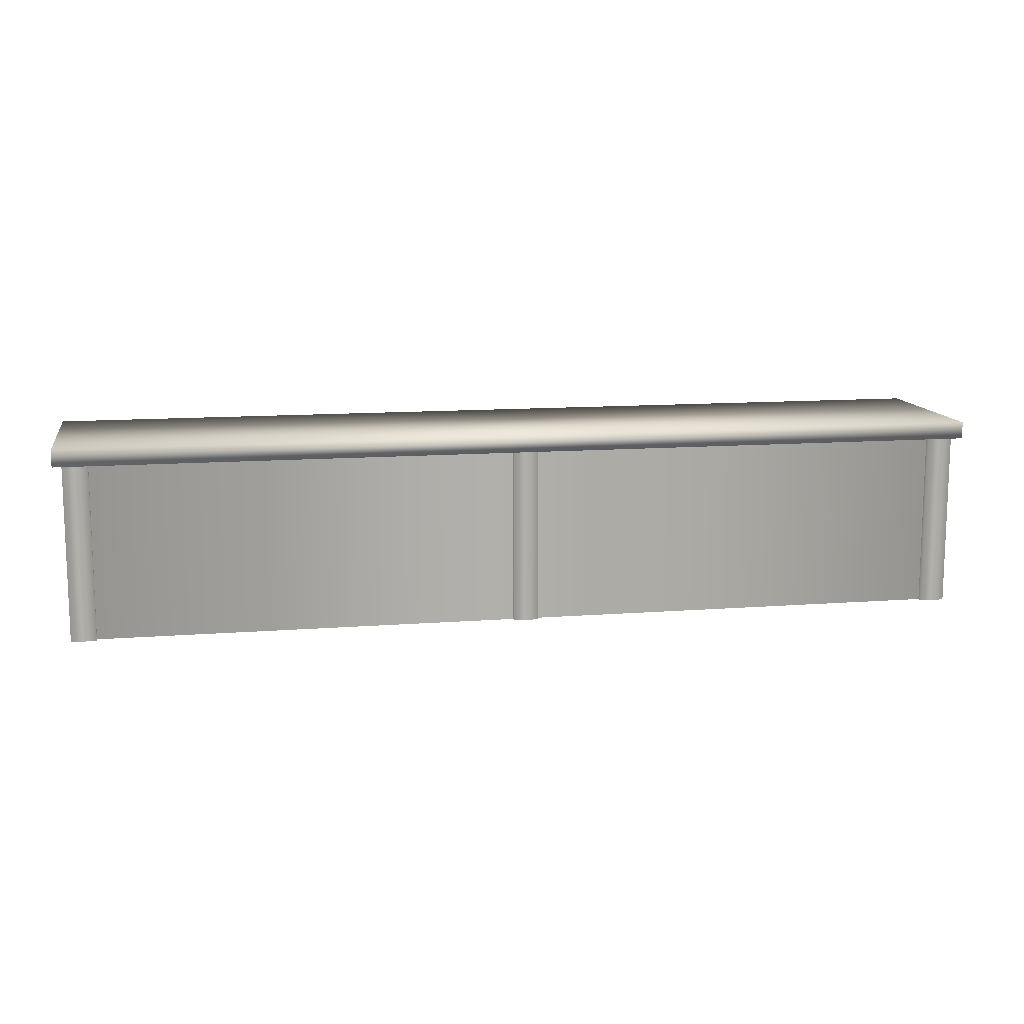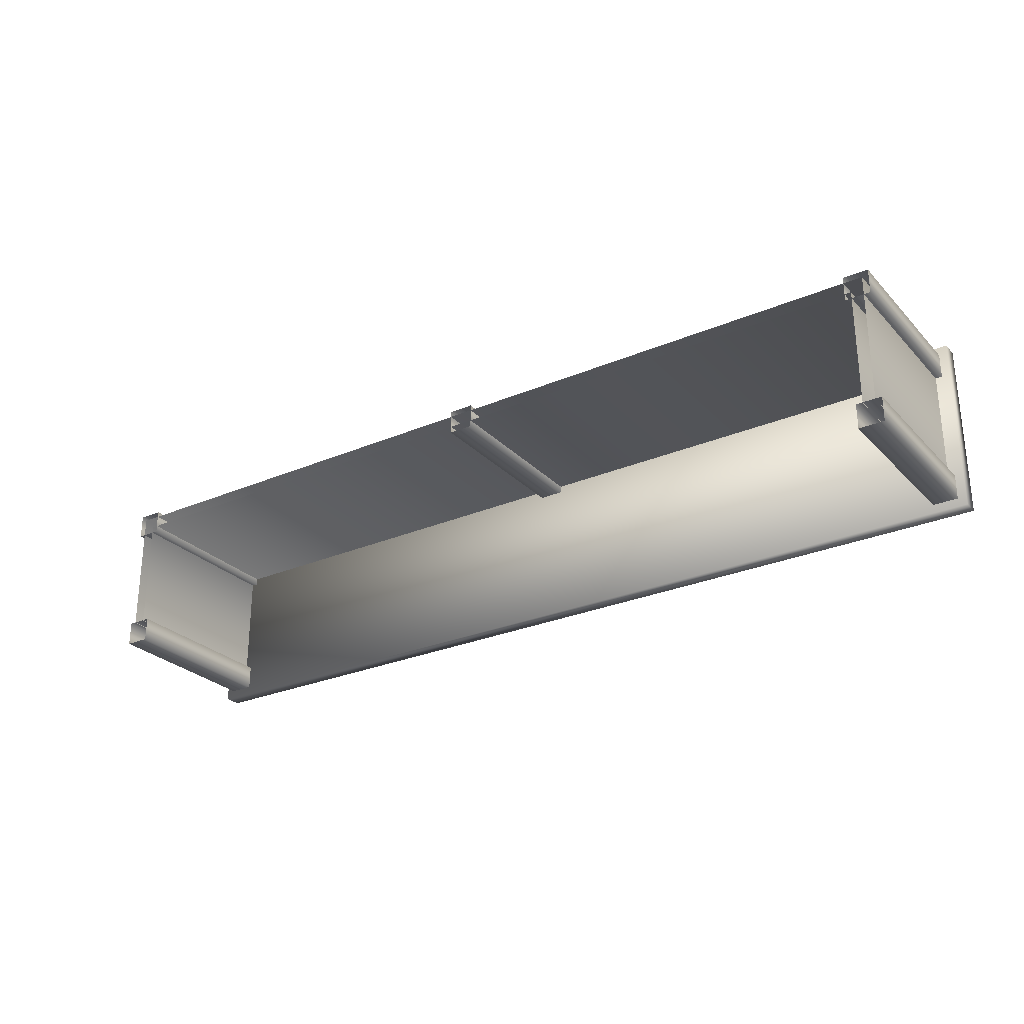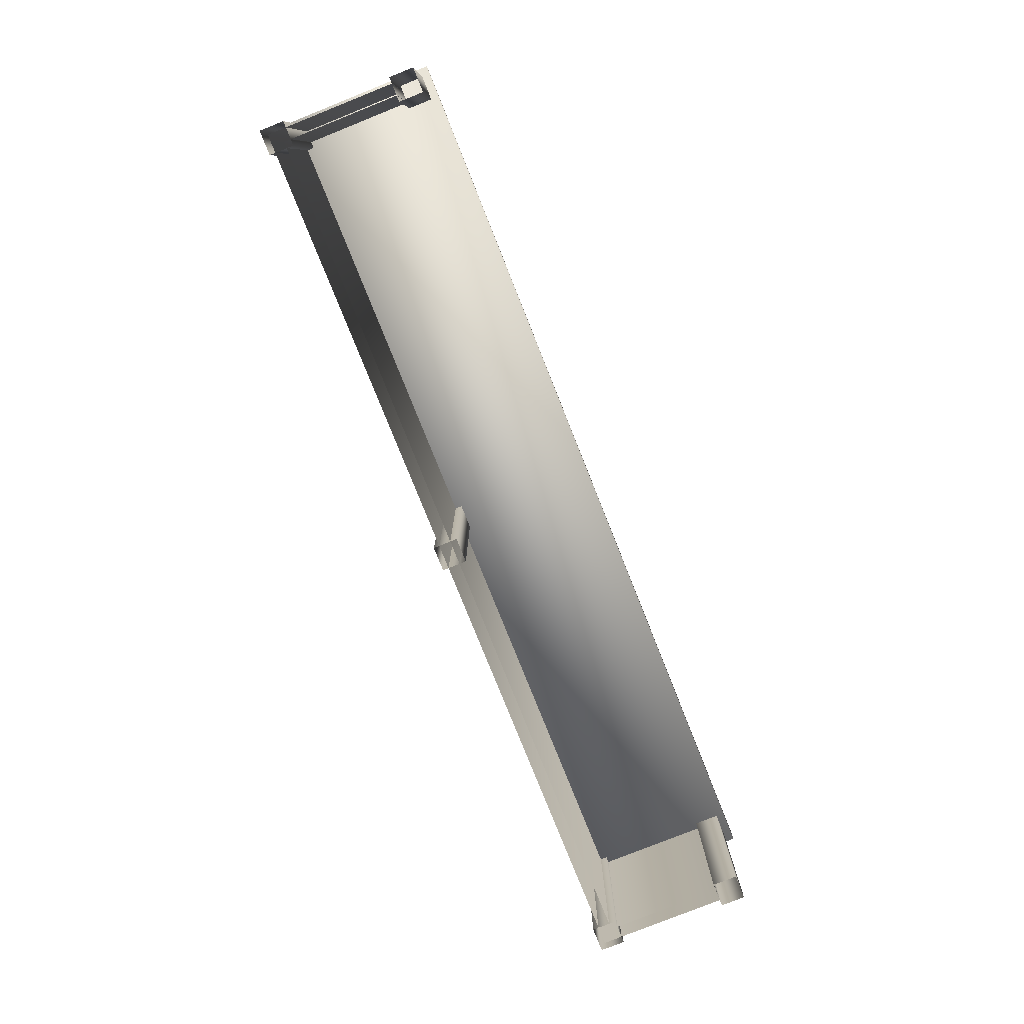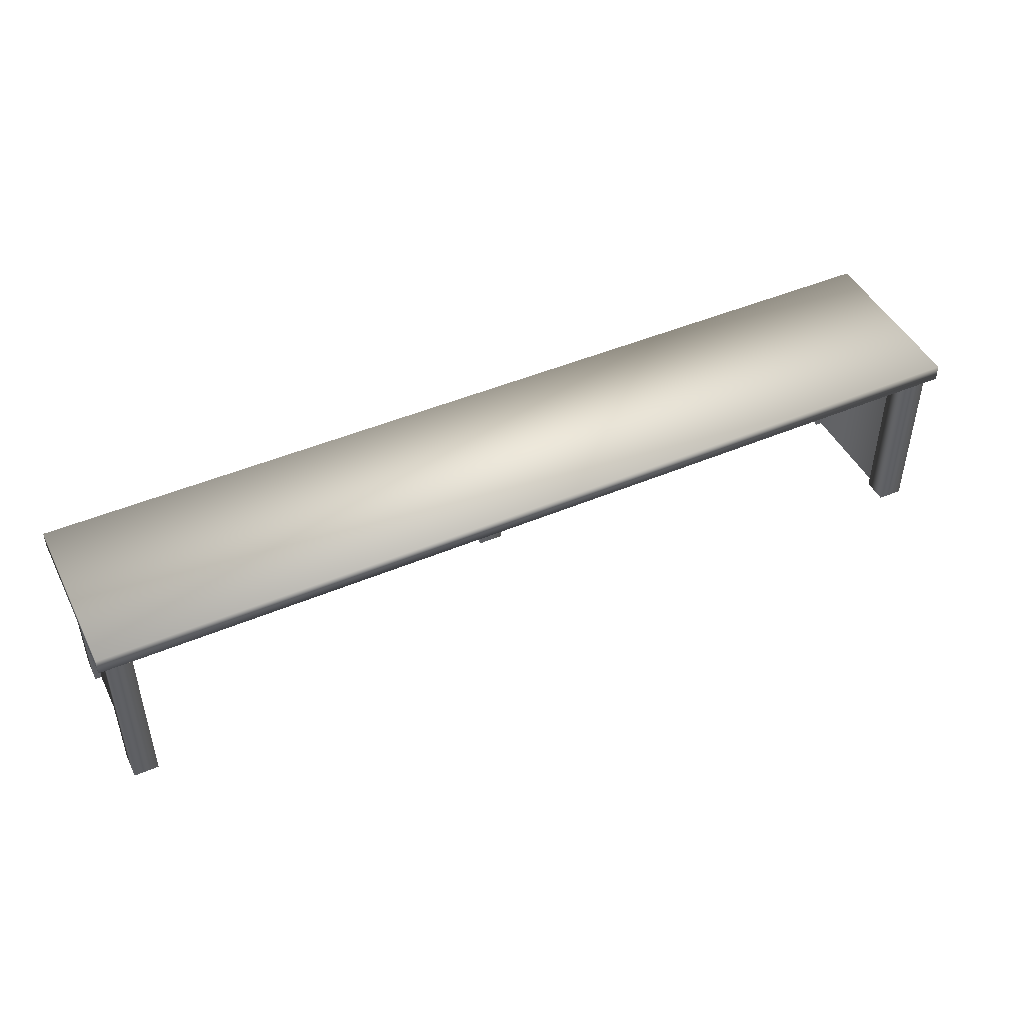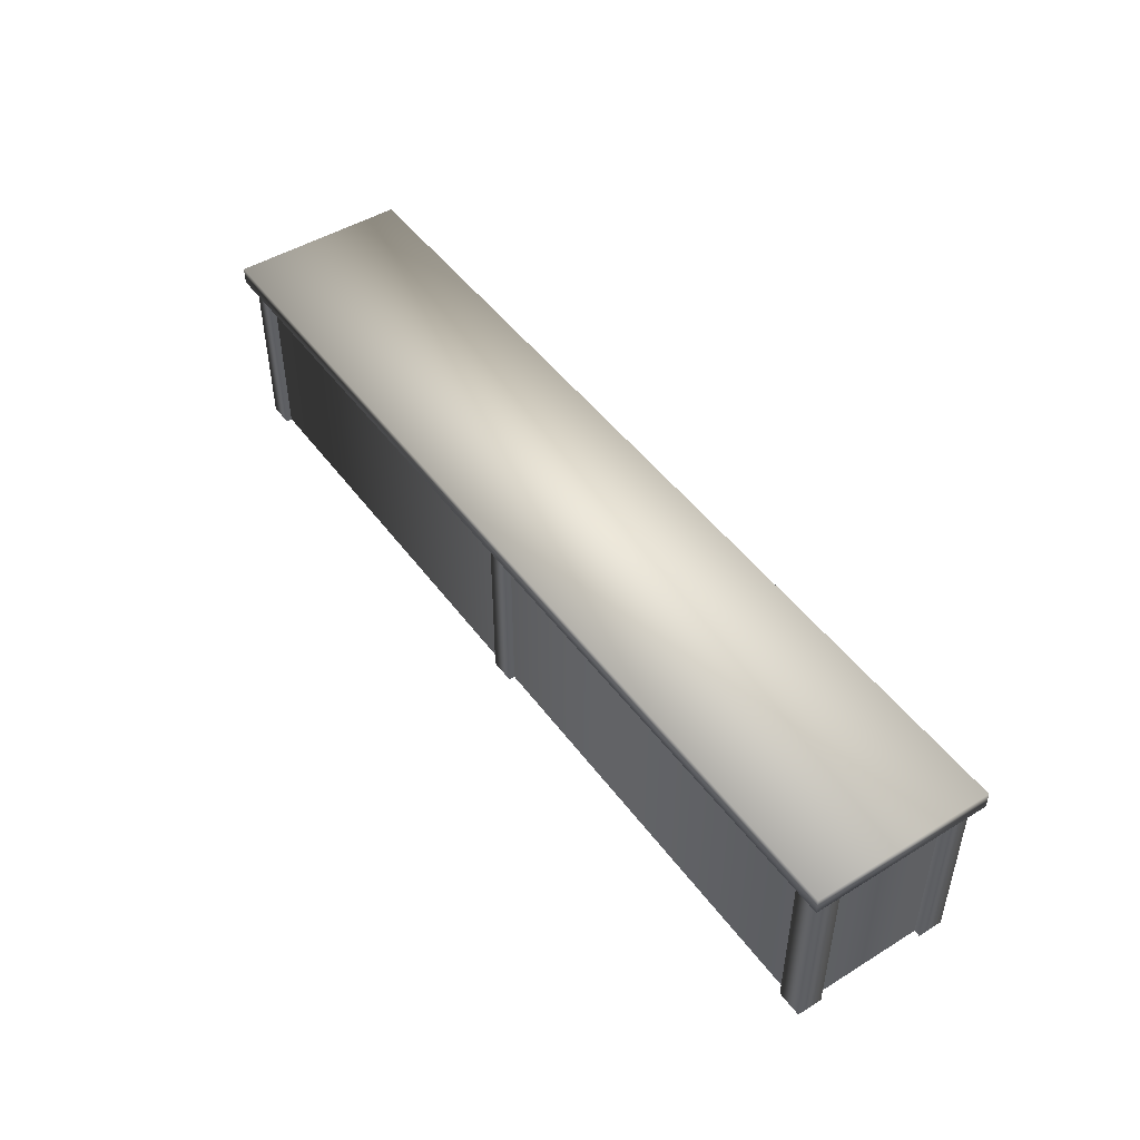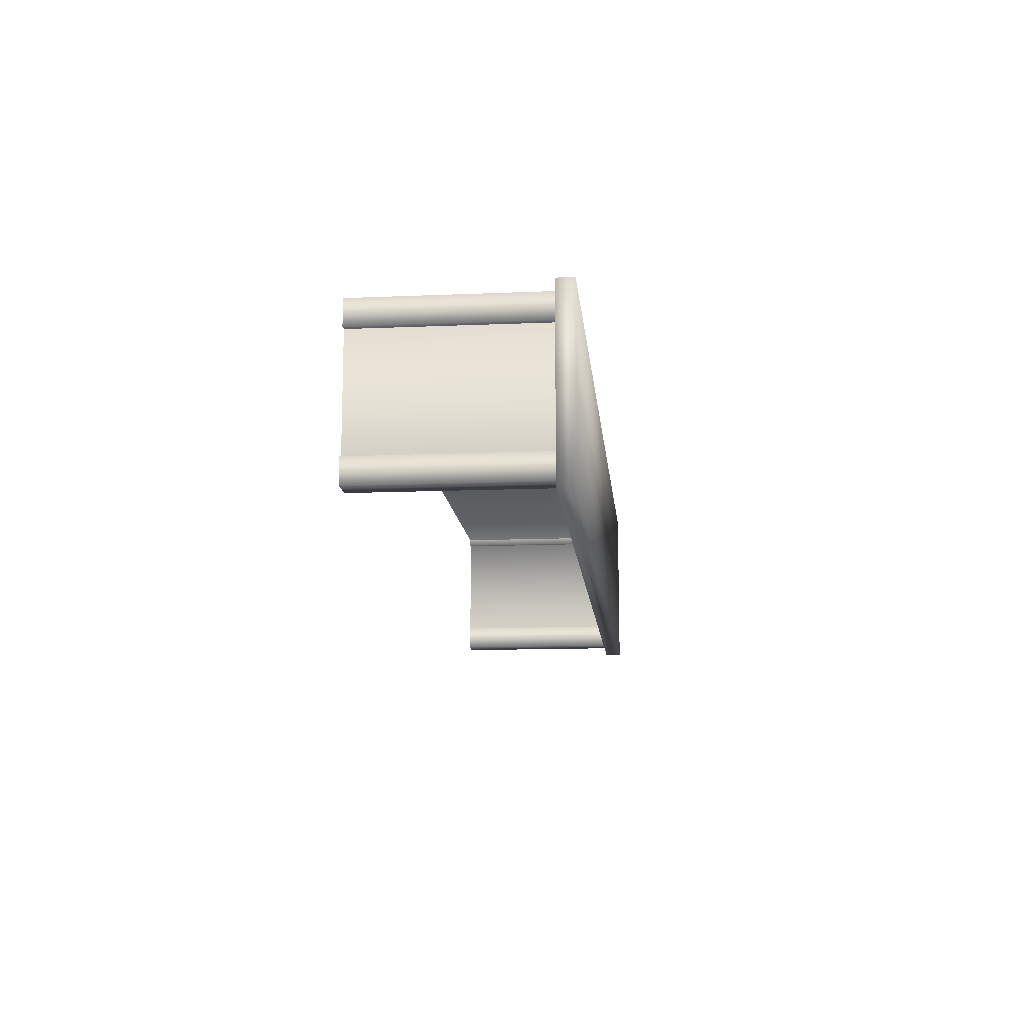
<metadata>
{"format":"obj","ext":"obj","renderer":"f3d","projection":"perspective","resolution":1024,"background":"white","views":[{"elev":12.0,"azim":-10.4,"up":"+Y"},{"elev":-27.1,"azim":33.5,"up":"+Z"},{"elev":-79.0,"azim":111.8,"up":"+Y"},{"elev":46.2,"azim":154.2,"up":"+Y"},{"elev":47.6,"azim":55.4,"up":"+Y"},{"elev":-12.9,"azim":95.5,"up":"+Z"}]}
</metadata>
<code>
o bar_counter
v 5.076 -0.02 -0.6312
v 5.076 1.98 -0.6312
v 5.244 1.974 1
v 5.244 2.166 1
v 5.244 1.974 -1
v 5.244 2.166 -1
v 4.94 -0.02 -0.6312
v 4.94 1.98 -0.6312
v 4.94 1.98 0.7016
v 4.94 -0.02 0.7016
v 5.076 -0.02 0.8372
v 5.076 1.98 0.8372
v -5.076 -0.02 -0.6312
v -5.076 1.98 -0.6312
v -5.244 1.974 1
v -5.244 2.166 1
v -5.244 1.974 -1
v -5.244 2.166 -1
v -4.94 -0.02 -0.6312
v -4.94 1.98 -0.6312
v -4.94 1.98 0.7016
v -4.94 -0.02 0.7016
v -5.076 -0.02 0.8372
v -5.076 1.98 0.8372
v 4.868 -0.02 0.9041
v 4.868 1.98 0.9041
v 4.868 -0.02 0.6241
v 4.868 1.98 0.6241
v 5.148 -0.02 0.9041
v 5.148 1.98 0.9041
v 5.148 -0.02 0.6241
v 5.148 1.98 0.6241
v 4.868 -0.02 -0.6259
v 4.868 1.98 -0.6259
v 4.868 -0.02 -0.9059
v 4.868 1.98 -0.9059
v 5.148 -0.02 -0.6259
v 5.148 1.98 -0.6259
v 5.148 -0.02 -0.9059
v 5.148 1.98 -0.9059
v -4.868 -0.02 0.9041
v -4.868 1.98 0.9041
v -4.868 -0.02 0.6241
v -4.868 1.98 0.6241
v -5.148 -0.02 0.9041
v -5.148 1.98 0.9041
v -5.148 -0.02 0.6241
v -5.148 1.98 0.6241
v -4.868 -0.02 -0.6259
v -4.868 1.98 -0.6259
v -4.868 -0.02 -0.9059
v -4.868 1.98 -0.9059
v -5.148 -0.02 -0.6259
v -5.148 1.98 -0.6259
v -5.148 -0.02 -0.9059
v -5.148 1.98 -0.9059
v -0.1401 -0.02 0.9041
v -0.1401 1.98 0.9041
v -0.1401 -0.02 0.6241
v -0.1401 1.98 0.6241
v 0.1399 -0.02 0.9041
v 0.1399 1.98 0.9041
v 0.1399 -0.02 0.6241
v 0.1399 1.98 0.6241
f 5 6 4 3
f 10 9 8 7
f 2 12 11 1
f 5 17 18 6
f 17 15 16 18
f 5 3 15 17
f 22 19 20 21
f 24 23 11 12
f 14 13 23 24
f 9 10 22 21
f 18 16 4 6
f 15 3 4 16
f 25 26 28 27
f 27 28 32 31
f 31 32 30 29
f 29 30 26 25
f 33 34 36 35
f 35 36 40 39
f 39 40 38 37
f 37 38 34 33
f 41 43 44 42
f 43 47 48 44
f 47 45 46 48
f 45 41 42 46
f 49 51 52 50
f 51 55 56 52
f 55 53 54 56
f 53 49 50 54
f 57 58 60 59
f 59 60 64 63
f 63 64 62 61
f 61 62 58 57

</code>
